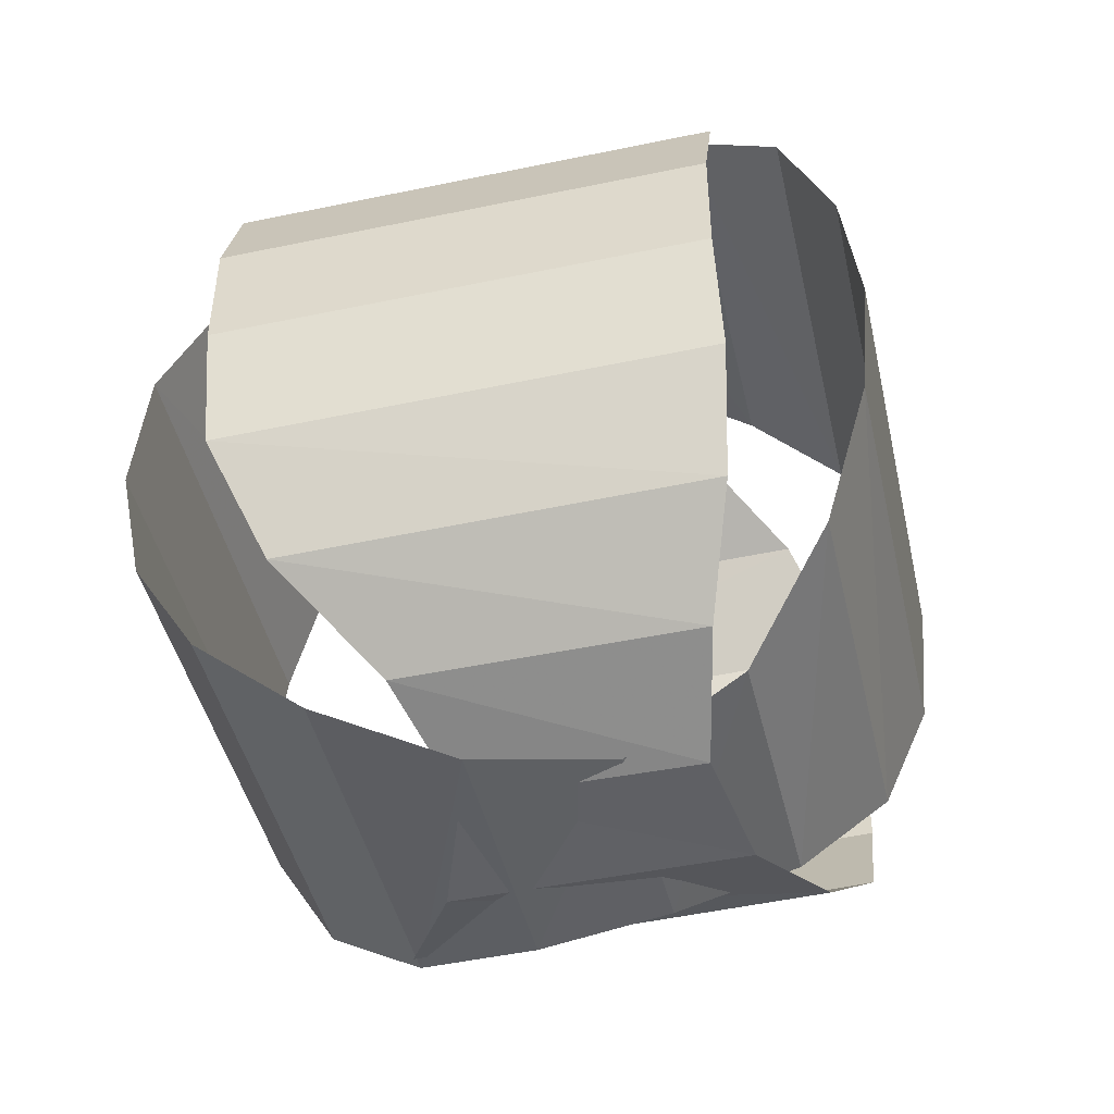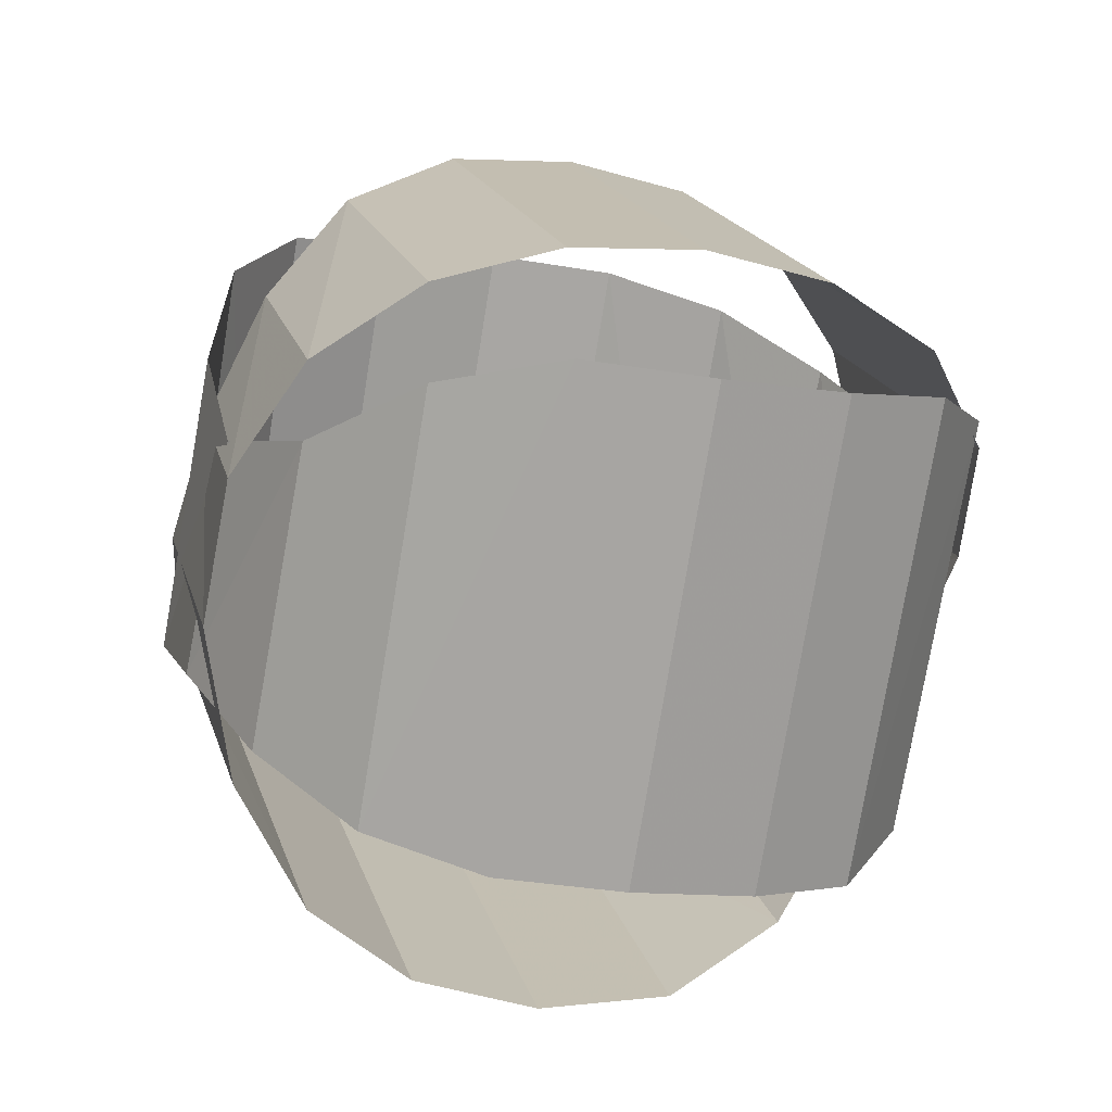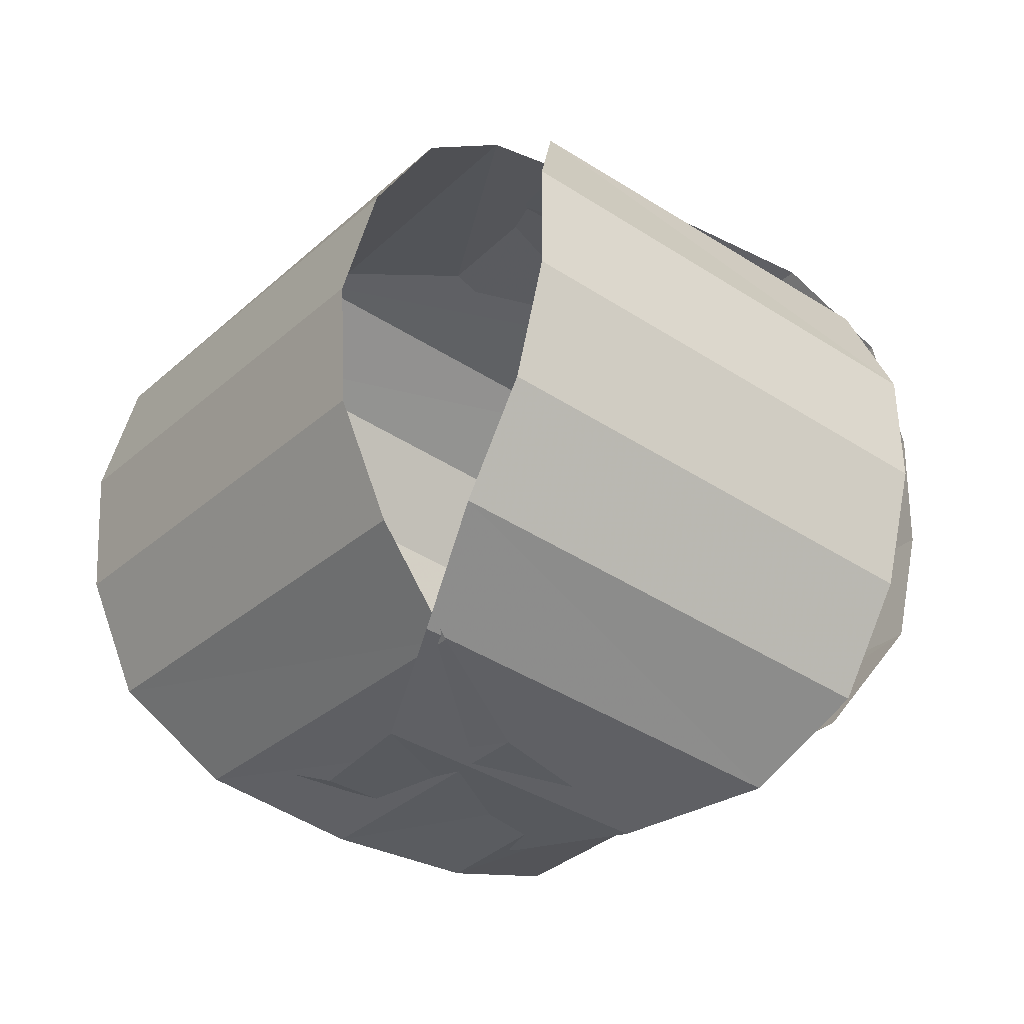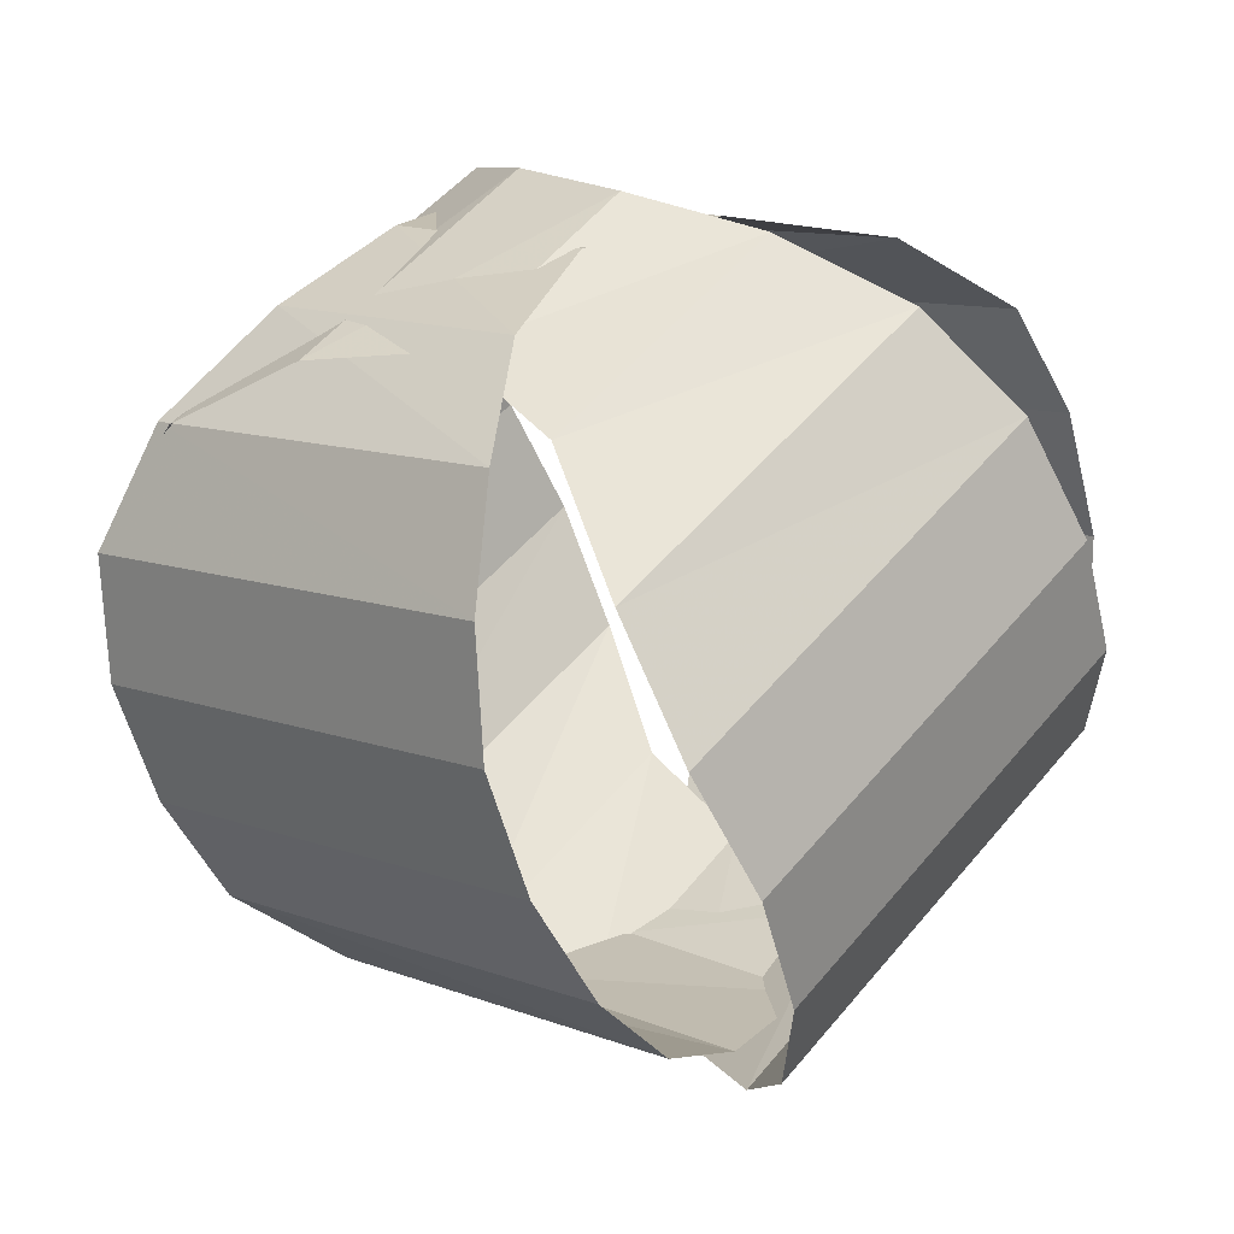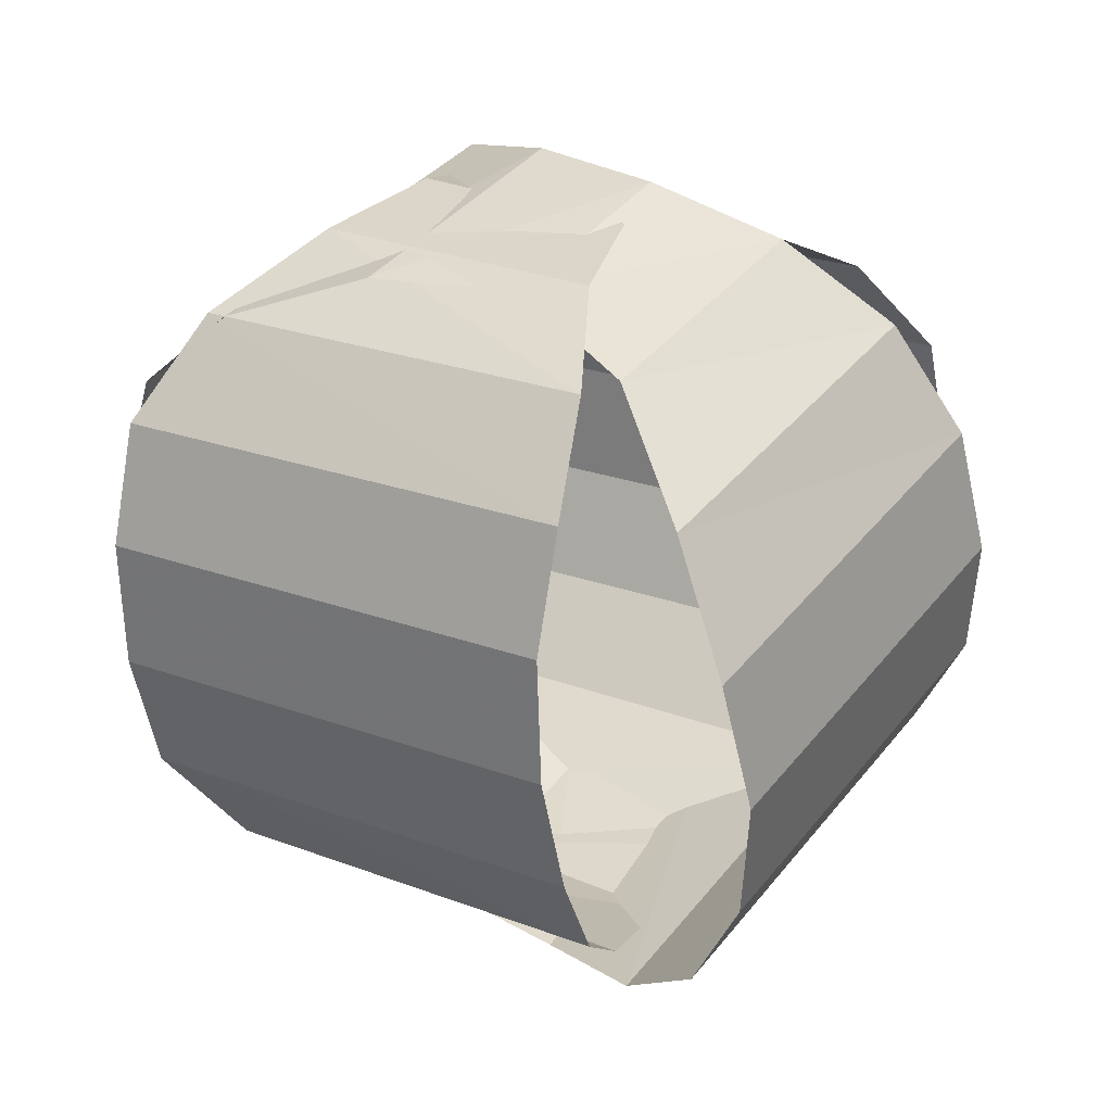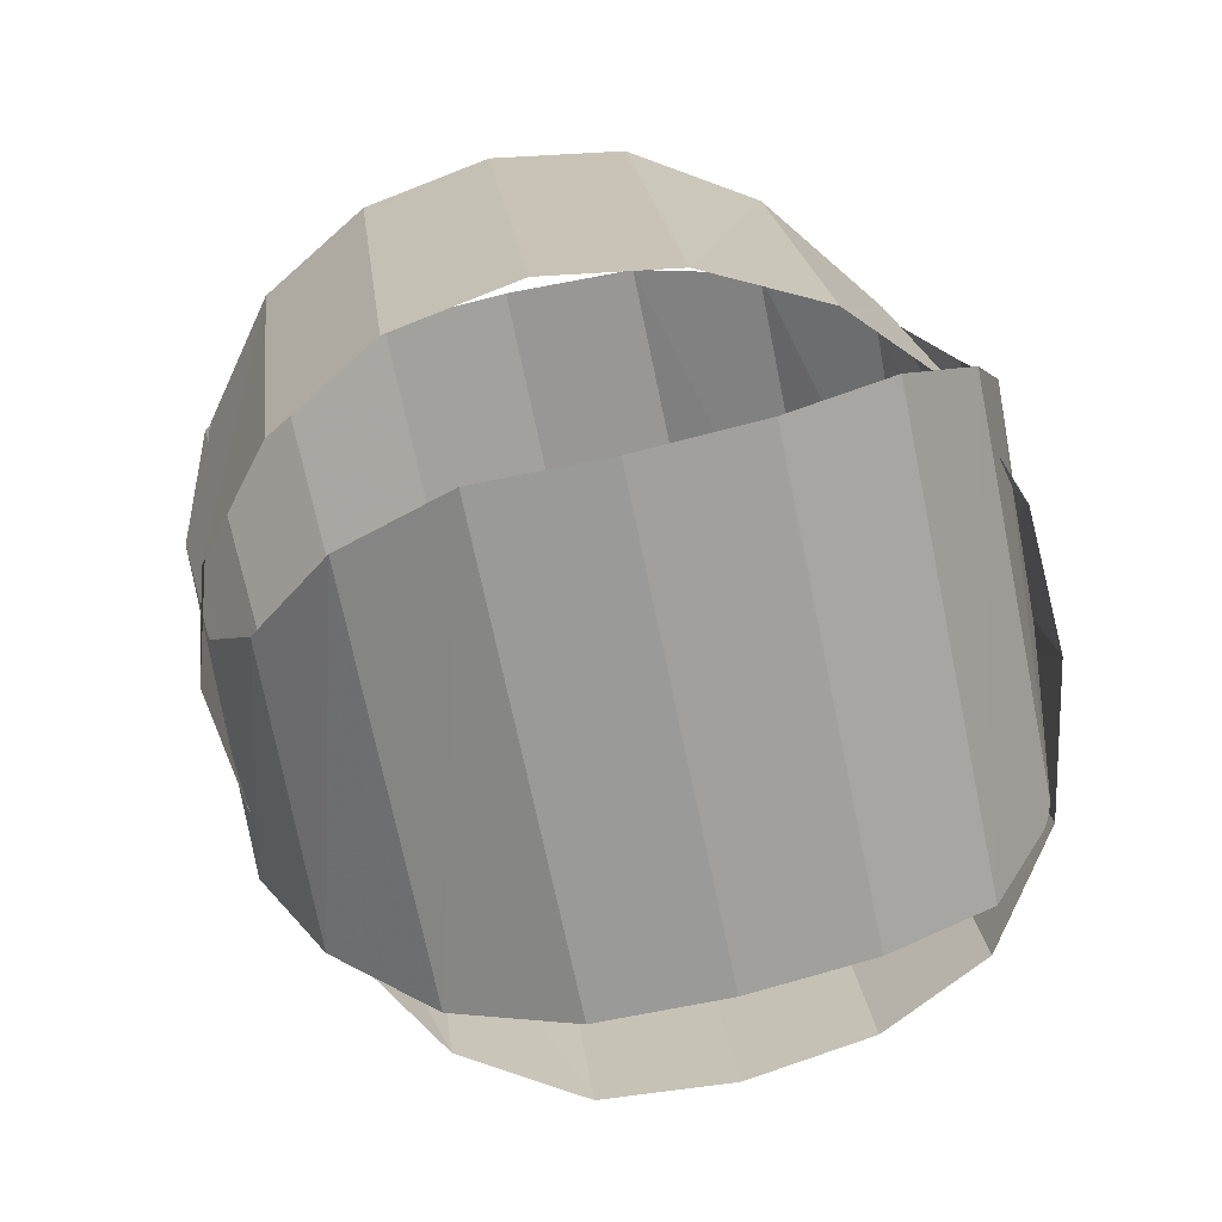
<metadata>
{"format":"obj","ext":"obj","renderer":"f3d","projection":"perspective","resolution":1024,"background":"white","views":[{"elev":-49.8,"azim":63.7,"up":"+Y"},{"elev":-36.0,"azim":68.8,"up":"+Z"},{"elev":-30.2,"azim":-75.6,"up":"+Y"},{"elev":-51.6,"azim":-164.7,"up":"+Z"},{"elev":36.5,"azim":173.7,"up":"+Y"},{"elev":58.0,"azim":72.9,"up":"+Z"}]}
</metadata>
<code>
g Cylinder08
v 3.146 -4.236 80.92
v 2.992 -5.174 80.92
v 0.228 -4.709 78.73
v 0.3823 -3.77 78.73
v 2.412 -5.962 80.94
v 0.01379 -5.574 79.02
v 1.43 -6.503 81.03
v -0.261 -6.269 79.65
v 0.6078 -6.823 81.55
v -0.7086 -6.675 80.46
v 0.237 -6.938 82.55
v -1.457 -6.704 81.17
v 0.237 -6.938 82.55
v 0.04463 -6.759 83.61
v -2.355 -6.371 81.69
v -1.457 -6.704 81.17
v -0.226 -6.229 84.35
v -2.99 -5.764 82.16
v -0.4617 -5.43 84.76
v -3.226 -4.965 82.57
v -0.4816 -4.503 84.95
v -3.246 -4.038 82.75
v -0.2972 -3.562 84.91
v -3.061 -3.097 82.71
v -0.0205 -2.691 84.55
v -2.419 -2.303 82.63
v 0.3003 -1.992 83.86
v -1.393 -1.758 82.48
v 0.7633 -1.584 83.03
v -0.5556 -1.437 81.94
v 1.511 -1.555 82.32
v -0.1843 -1.322 80.95
v 2.394 -1.89 81.82
v -0.006785 -1.502 79.9
v 2.983 -2.501 81.4
v 0.2188 -2.036 79.21
v 3.157 -3.306 81.07
v 0.3925 -2.841 78.88
f 1 2 3
f 3 4 1
f 2 5 6
f 6 3 2
f 5 7 8
f 8 6 5
f 7 9 10
f 10 8 7
f 9 11 12
f 12 10 9
f 13 14 15
f 15 16 13
f 14 17 18
f 18 15 14
f 17 19 20
f 20 18 17
f 19 21 22
f 22 20 19
f 21 23 24
f 24 22 21
f 23 25 26
f 26 24 23
f 25 27 28
f 28 26 25
f 27 29 30
f 30 28 27
f 29 31 32
f 32 30 29
f 31 33 34
f 34 32 31
f 33 35 36
f 36 34 33
f 35 37 38
f 38 36 35
f 37 1 4
f 4 38 37
g Cylinder07
v 0.8487 -4.343 84.86
v 0.6886 -5.269 84.72
v 2.908 -5.197 81.93
v 3.068 -4.27 82.08
v 0.5421 -6.049 84.14
v 2.481 -6.004 81.73
v 0.3507 -6.575 83.17
v 1.74 -6.588 81.47
v -0.2203 -6.812 82.35
v 0.8692 -6.858 81.03
v -1.226 -6.765 81.99
v 0.1603 -6.777 80.28
v -1.226 -6.765 81.99
v -2.245 -6.415 81.8
v -0.3075 -6.37 79.39
v 0.1603 -6.777 80.28
v -2.894 -5.773 81.53
v -0.6741 -5.7 78.75
v -3.164 -4.92 81.29
v -0.9447 -4.847 78.51
v -3.196 -3.975 81.26
v -0.9759 -3.902 78.48
v -3 -3.051 81.44
v -0.7802 -2.979 78.65
v -2.499 -2.249 81.7
v -0.5605 -2.204 79.29
v -1.704 -1.67 82.01
v -0.3166 -1.682 80.31
v -0.8145 -1.401 82.46
v 0.2722 -1.447 81.14
v -0.106 -1.482 83.21
v 1.278 -1.494 81.5
v 0.3433 -1.888 84.09
v 2.28 -1.843 81.67
v 0.6558 -2.554 84.68
v 2.875 -2.481 81.9
v 0.8531 -3.401 84.86
v 3.073 -3.328 82.08
f 39 40 41
f 41 42 39
f 40 43 44
f 44 41 40
f 43 45 46
f 46 44 43
f 45 47 48
f 48 46 45
f 47 49 50
f 50 48 47
f 51 52 53
f 53 54 51
f 52 55 56
f 56 53 52
f 55 57 58
f 58 56 55
f 57 59 60
f 60 58 57
f 59 61 62
f 62 60 59
f 61 63 64
f 64 62 61
f 63 65 66
f 66 64 63
f 65 67 68
f 68 66 65
f 67 69 70
f 70 68 67
f 69 71 72
f 72 70 69
f 71 73 74
f 74 72 71
f 73 75 76
f 76 74 73
f 75 39 42
f 42 76 75

</code>
